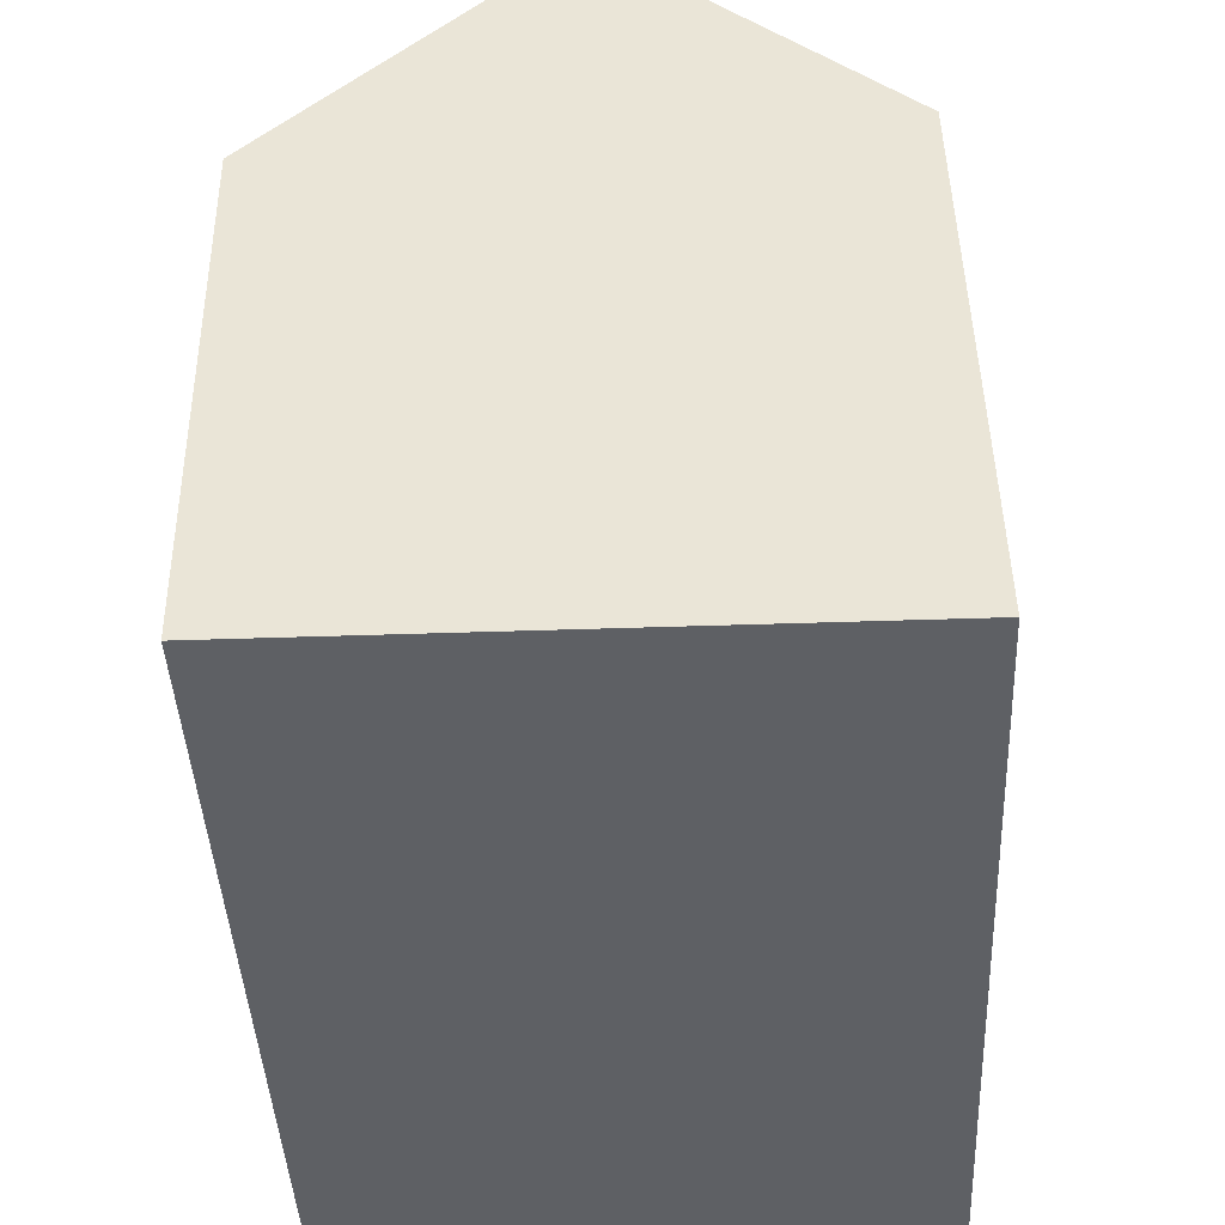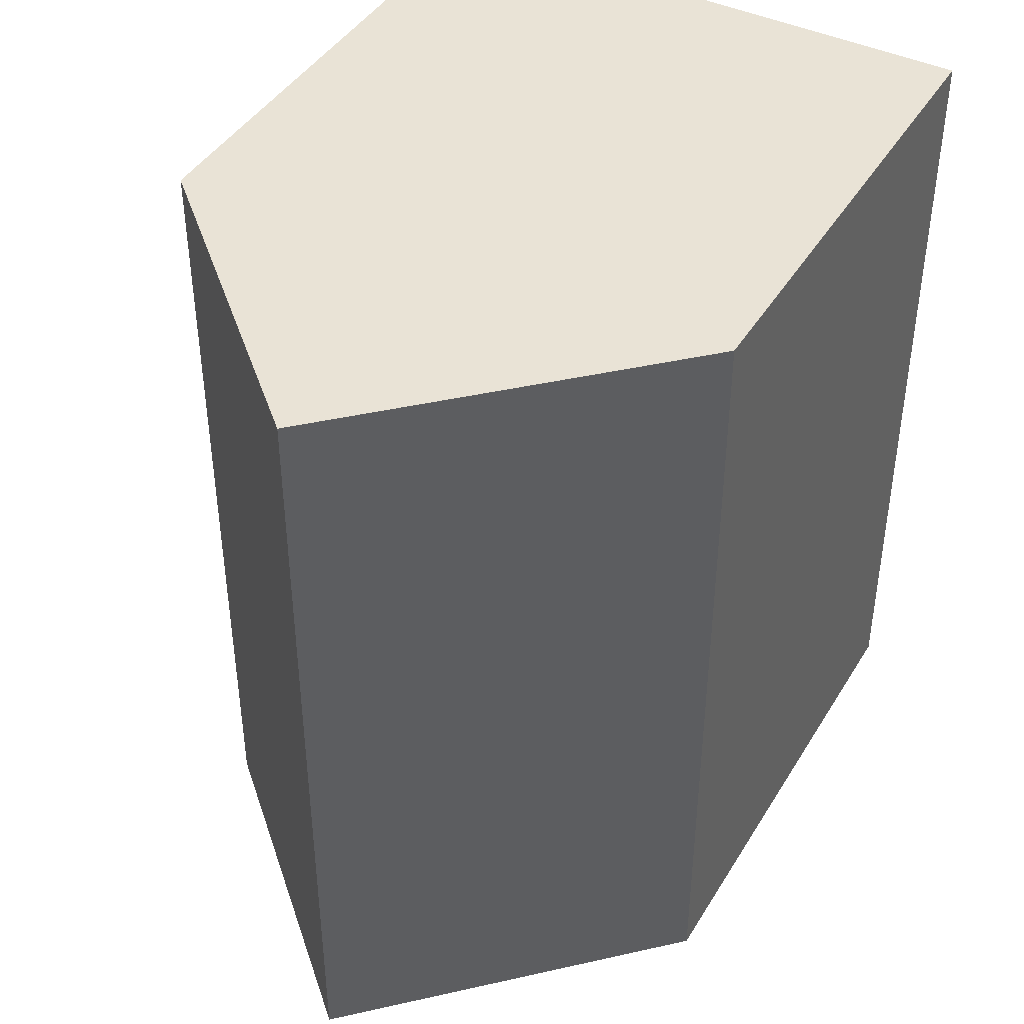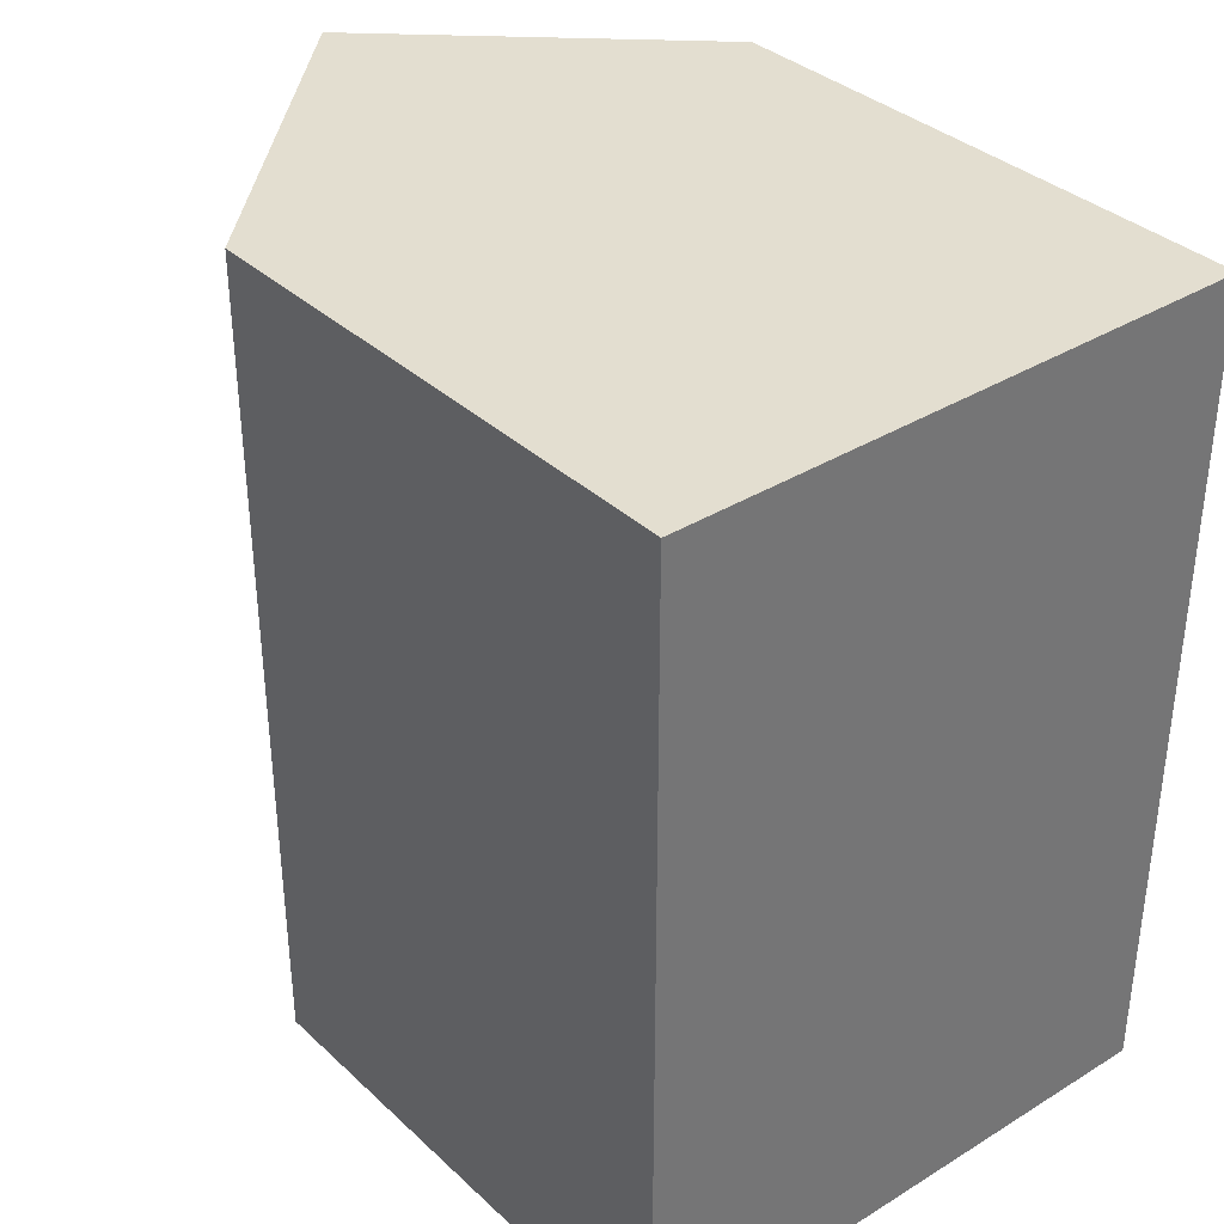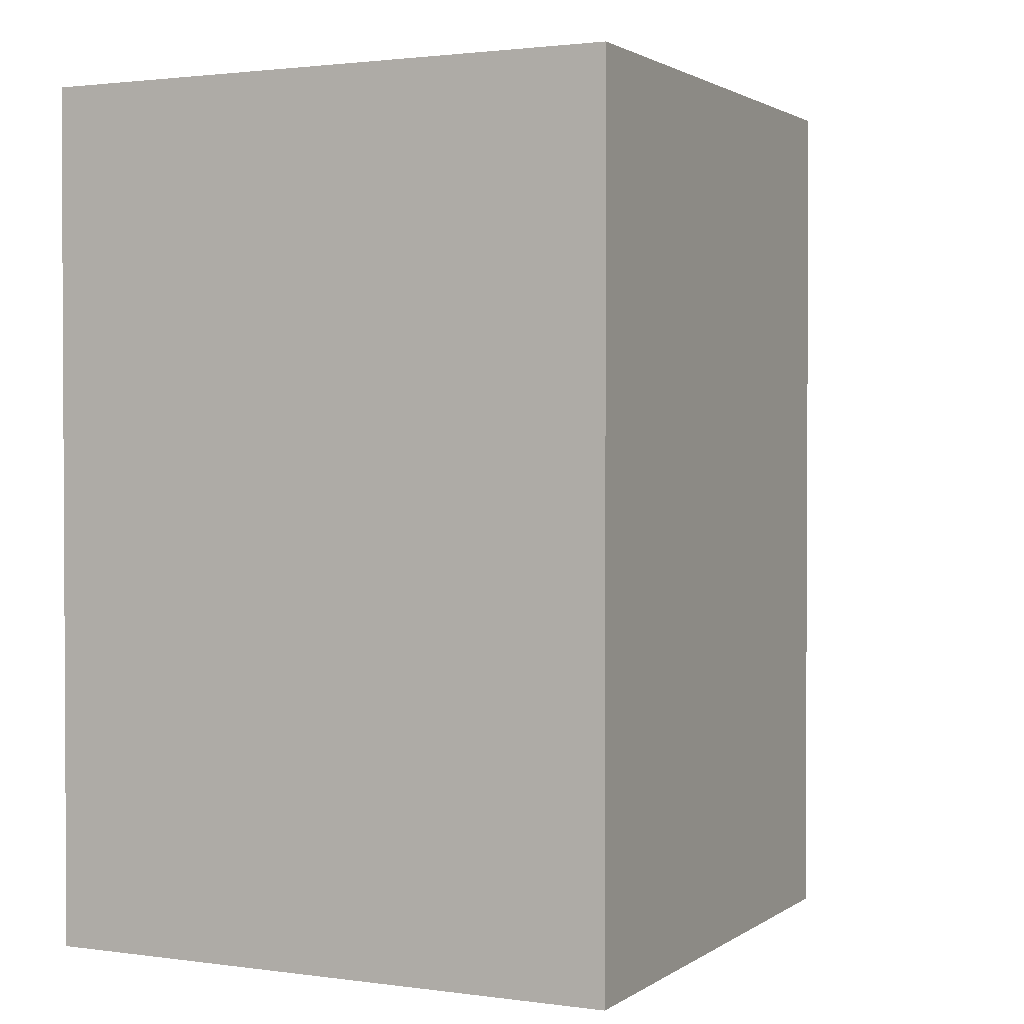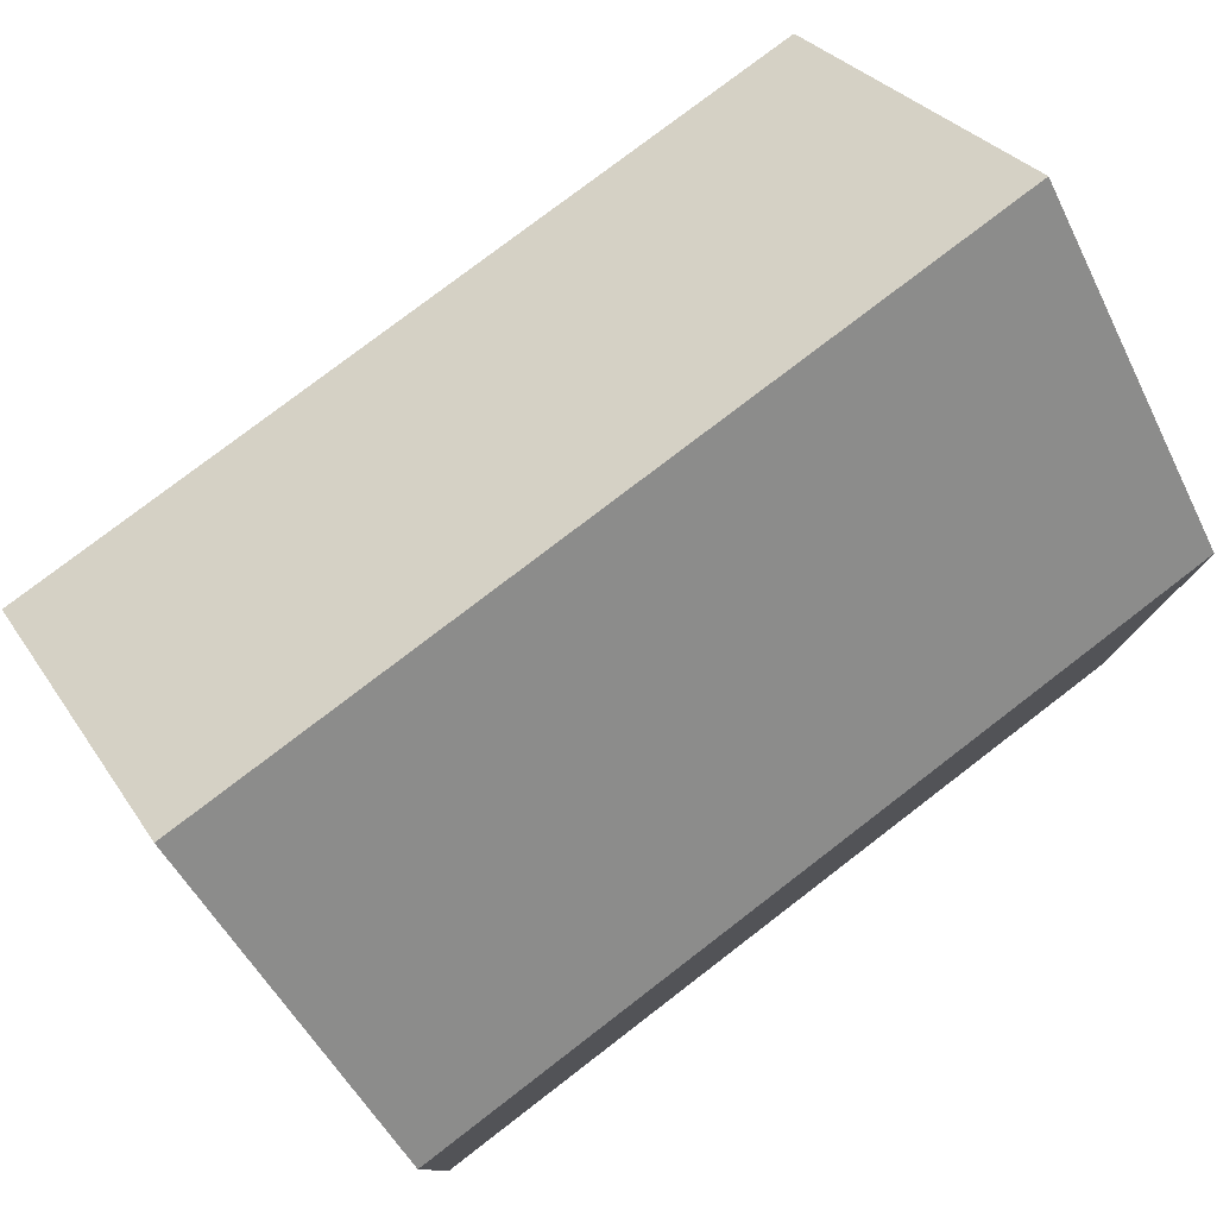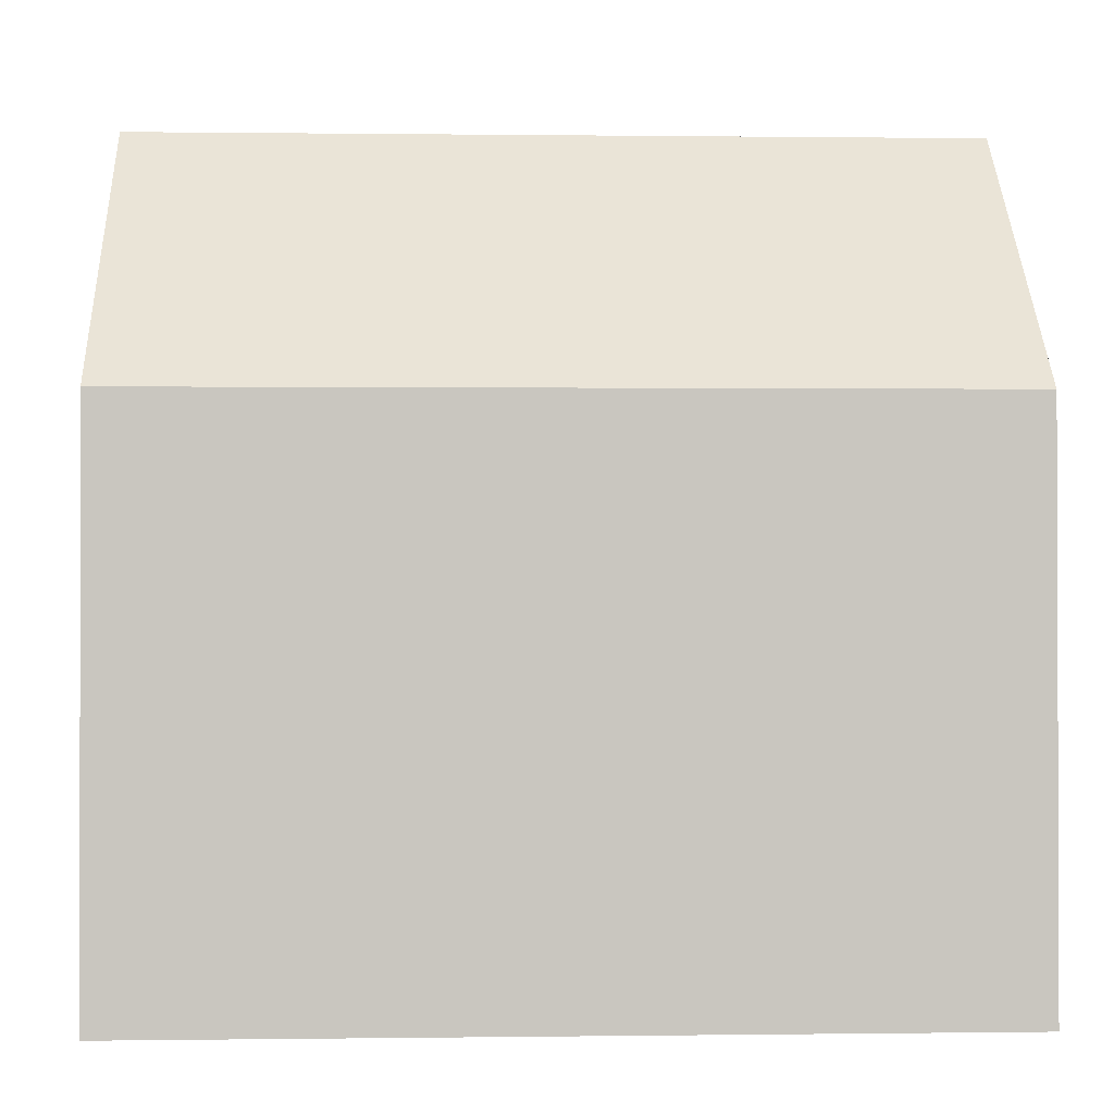
<metadata>
{"format":"obj","ext":"obj","renderer":"f3d","projection":"perspective","resolution":1024,"background":"white","views":[{"elev":-43.0,"azim":-177.3,"up":"+Z"},{"elev":42.3,"azim":29.7,"up":"+Y"},{"elev":35.9,"azim":140.8,"up":"+Y"},{"elev":1.7,"azim":-153.5,"up":"+Y"},{"elev":78.2,"azim":52.5,"up":"+Z"},{"elev":0.4,"azim":-92.8,"up":"+Z"}]}
</metadata>
<code>
v  0.06 4.396 2.908
v  3.044 4.396 0.018
v  0 4.396 2.692e-16
v  3.077 4.396 2.772
v  1.563 4.396 4.274
v  3.044 -1.102e-18 0.018
v  0 0 0
v  0.06 -1.781e-16 2.908
v  1.563 -2.617e-16 4.274
v  3.077 -1.697e-16 2.772
g defaultobject
f 1 2 3
f 2 1 4
f 4 1 5
f 6 3 2
f 3 6 7
f 7 1 3
f 1 7 8
f 8 5 1
f 5 8 9
f 9 4 5
f 4 9 10
f 10 2 4
f 2 10 6
f 10 7 6
f 7 10 8
f 8 10 9

</code>
